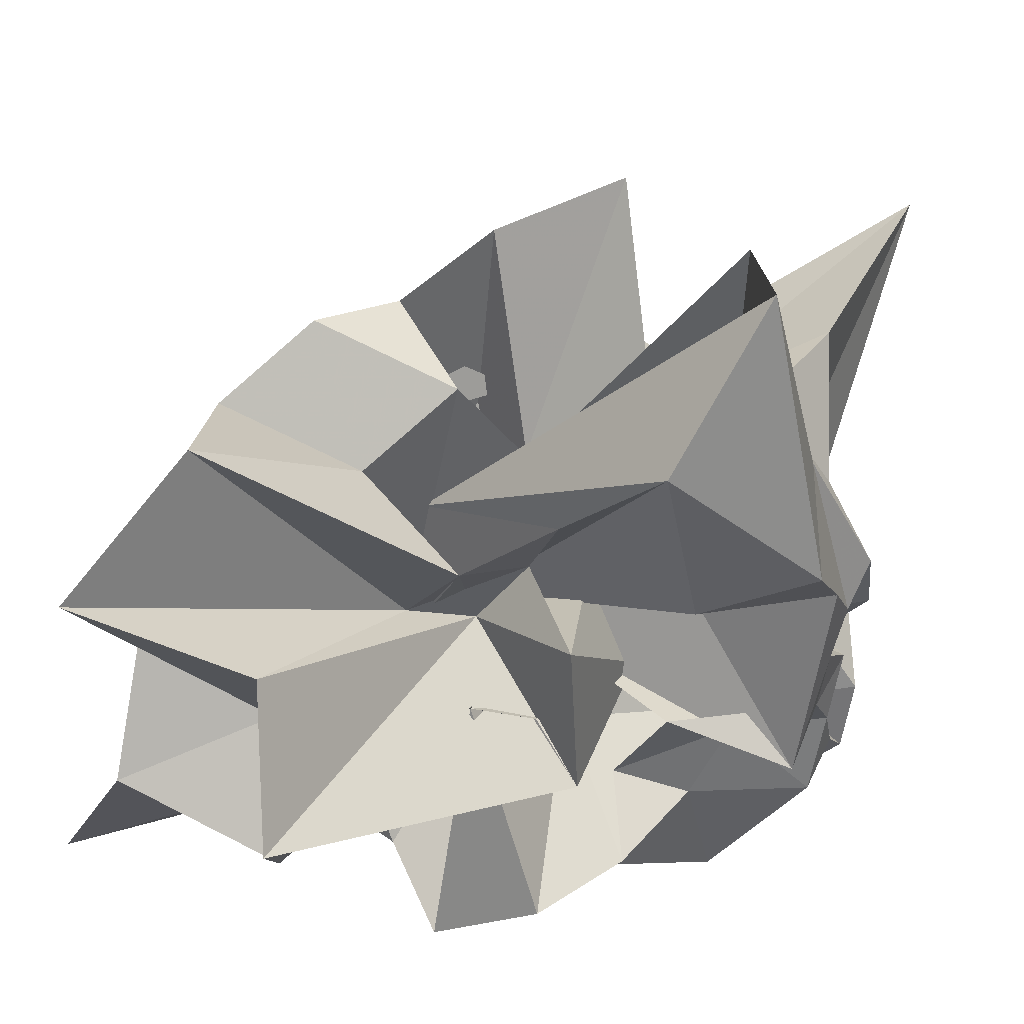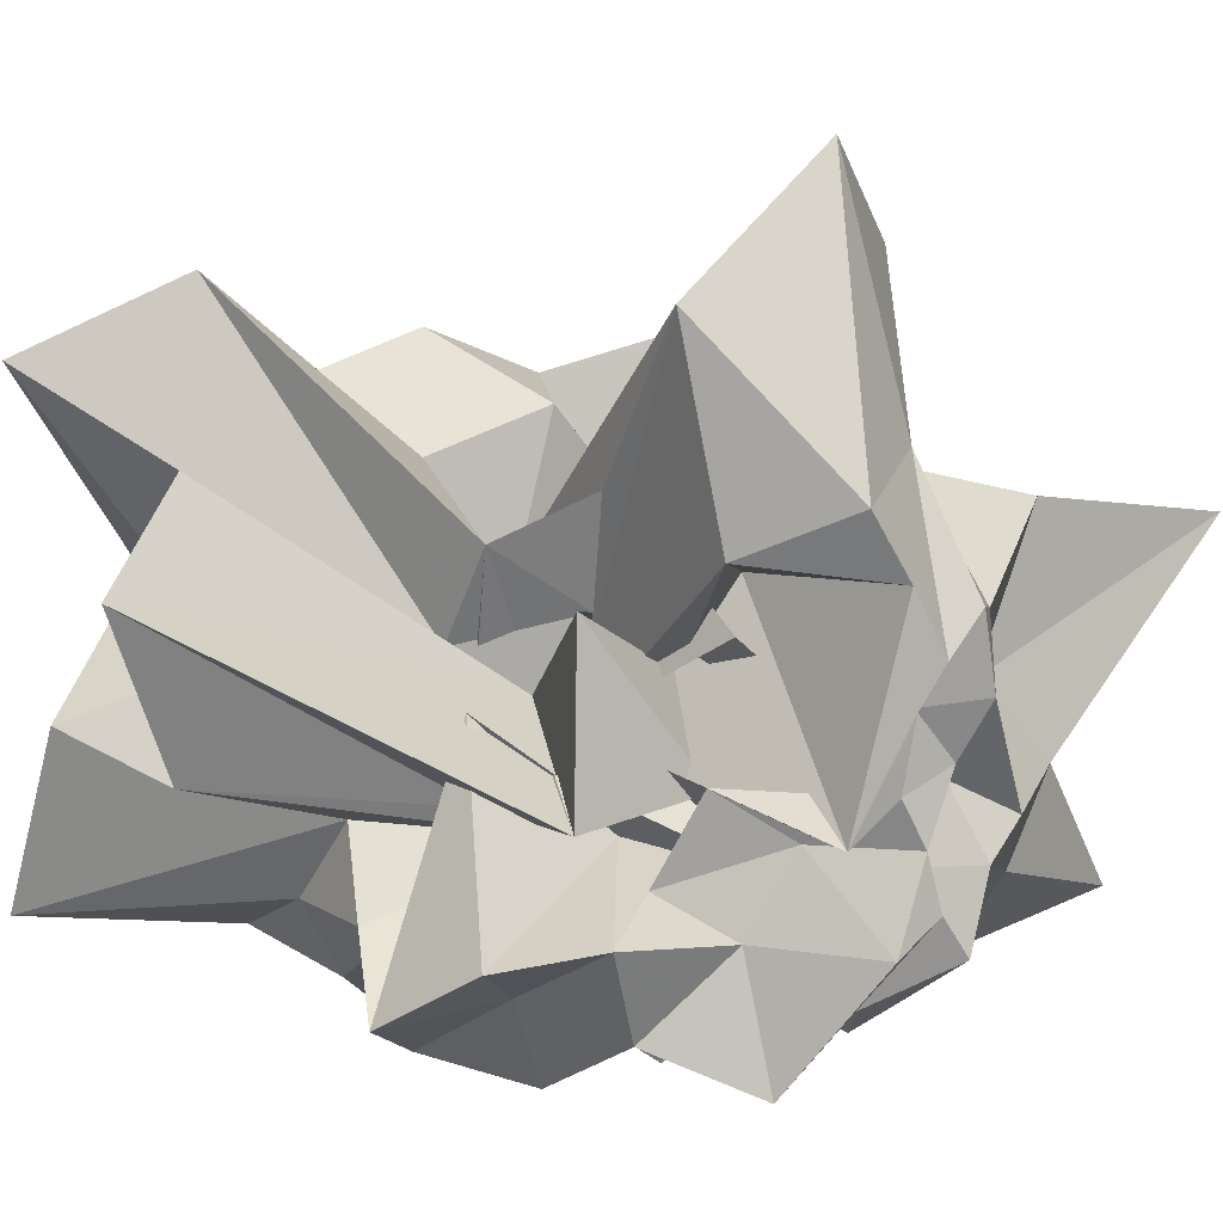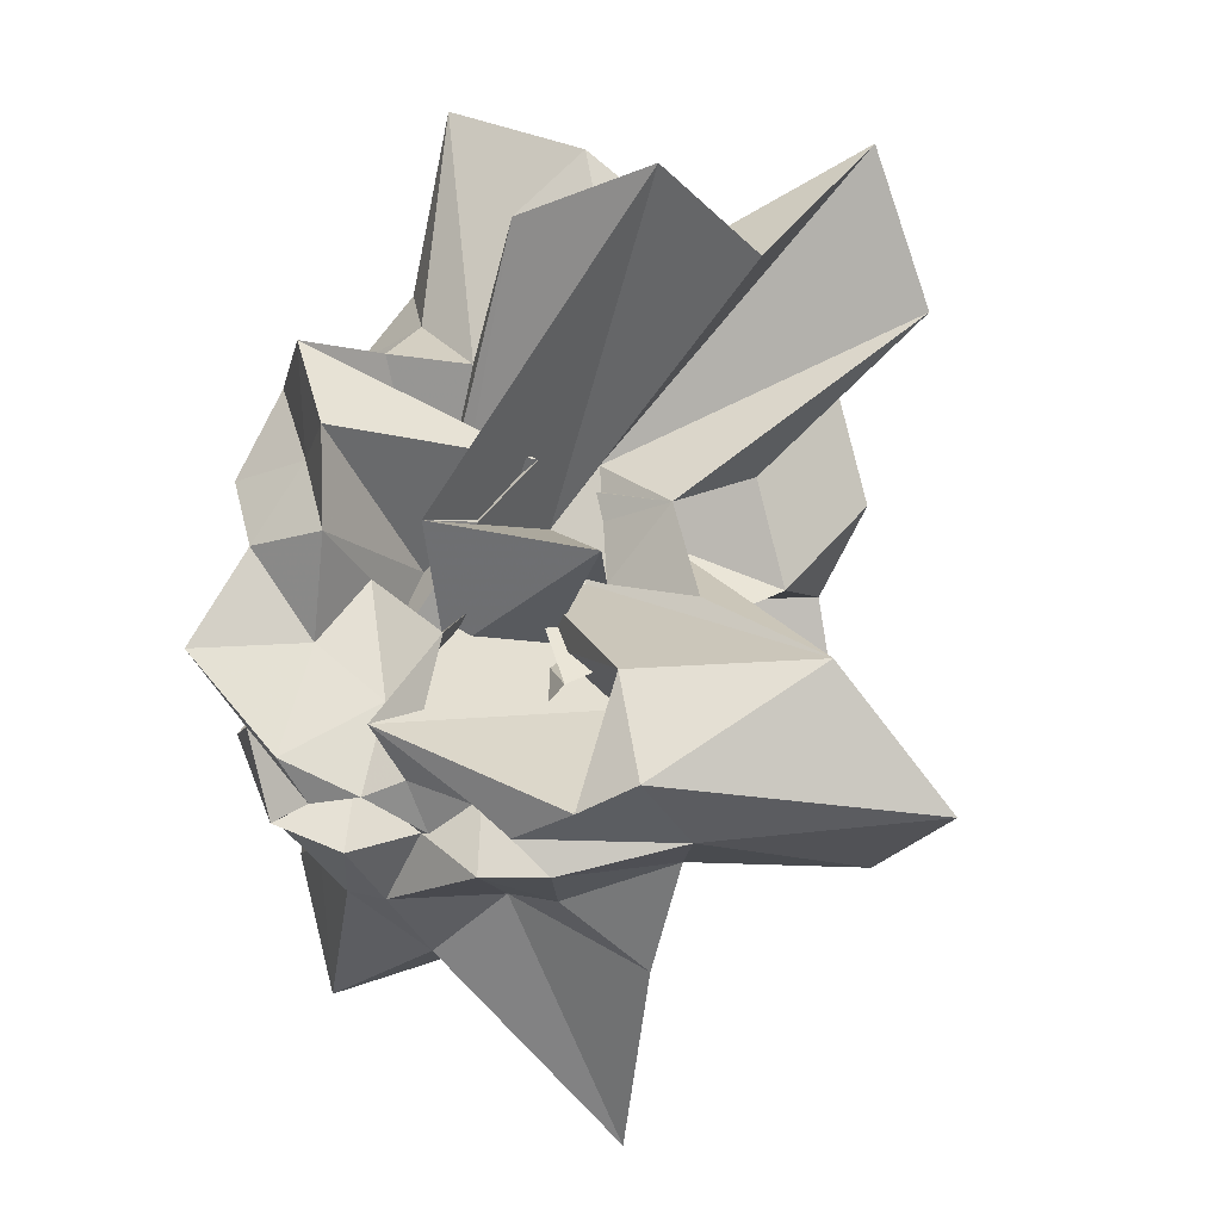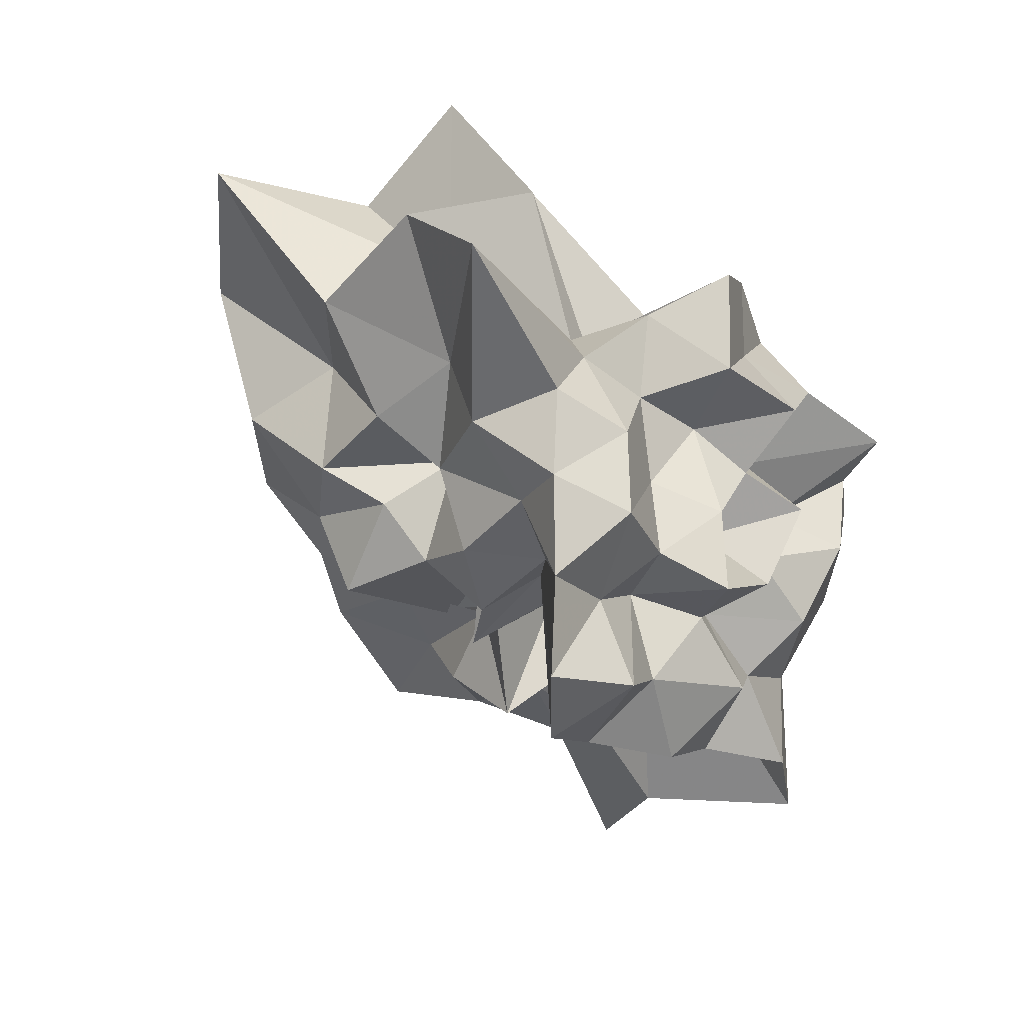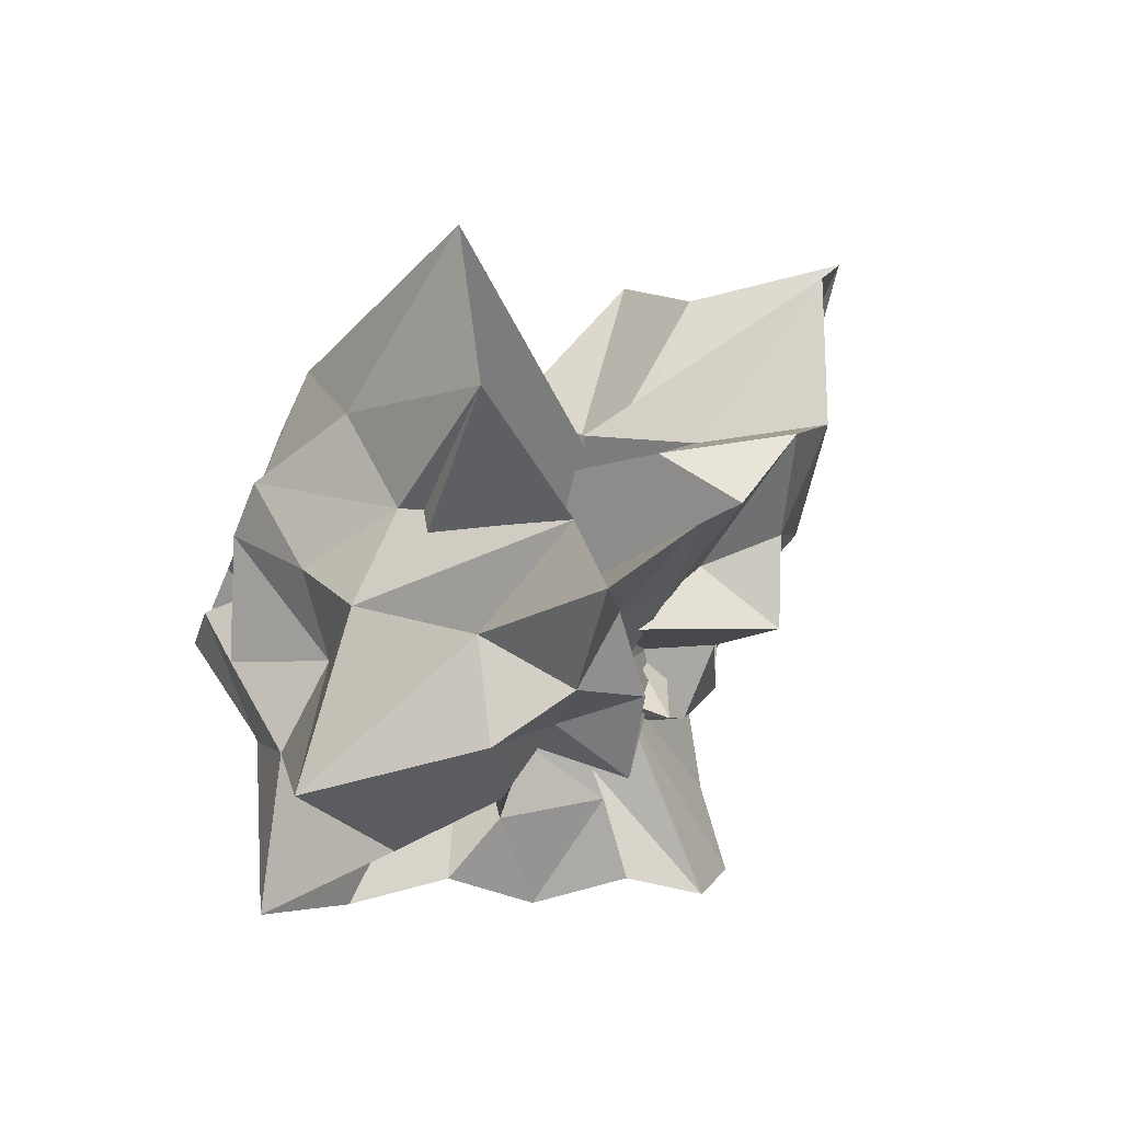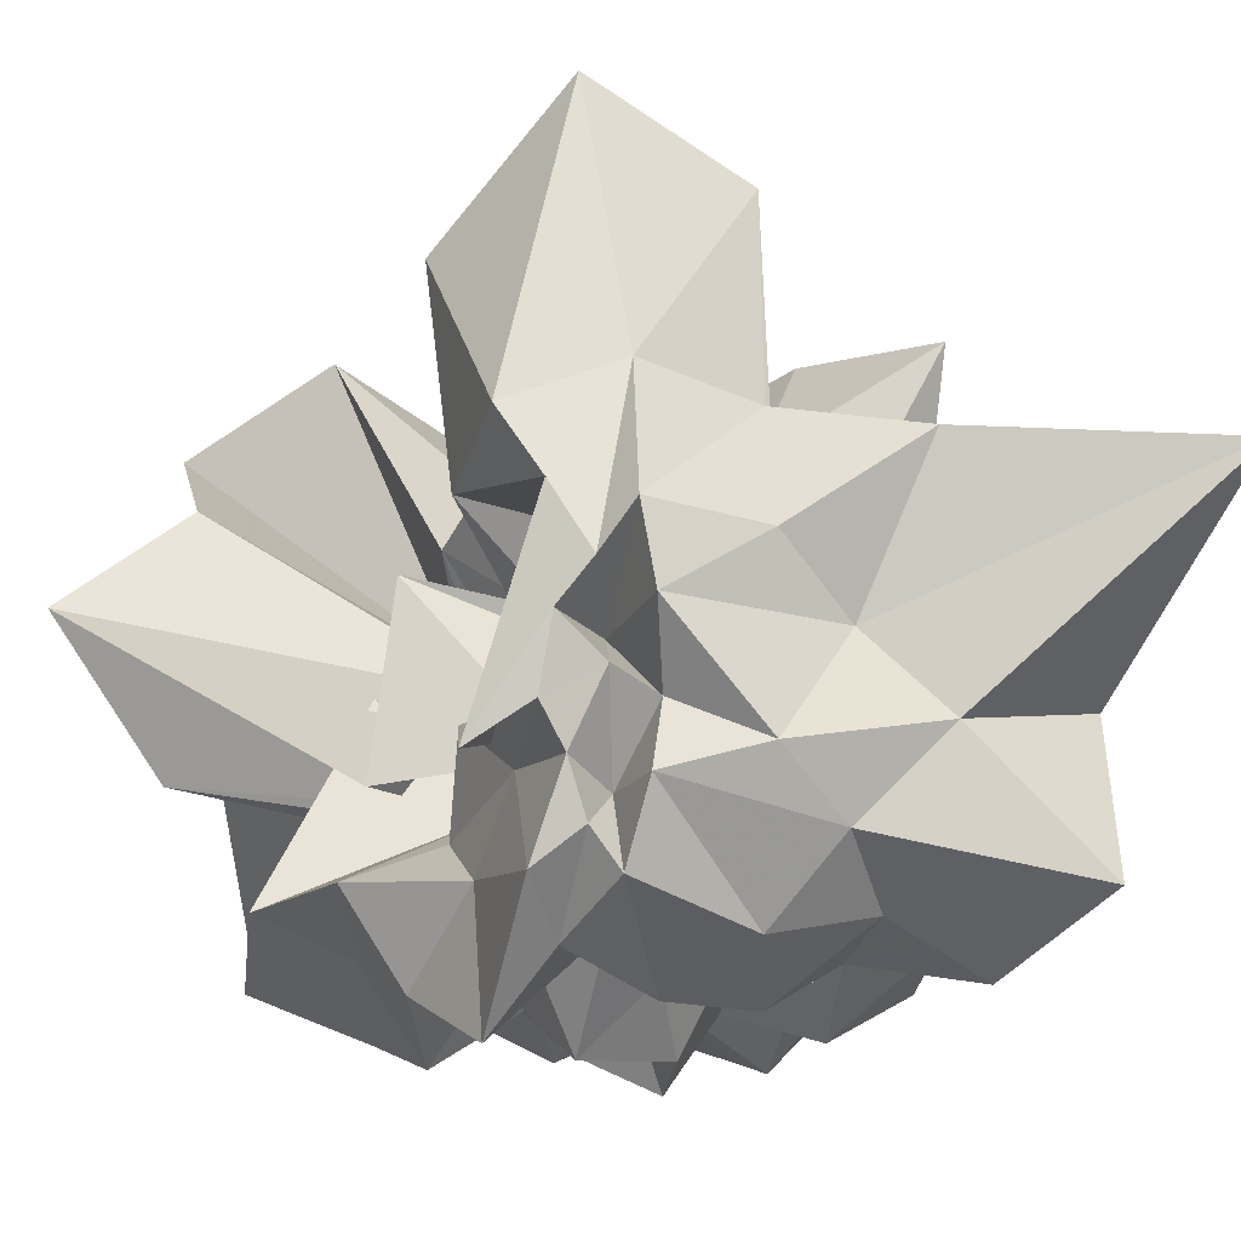
<metadata>
{"format":"obj","ext":"obj","renderer":"f3d","projection":"perspective","resolution":1024,"background":"white","views":[{"elev":47.0,"azim":-162.4,"up":"+Z"},{"elev":4.2,"azim":-139.3,"up":"+Z"},{"elev":40.6,"azim":-78.0,"up":"+Y"},{"elev":9.6,"azim":130.2,"up":"+Y"},{"elev":-45.9,"azim":-20.2,"up":"+Y"},{"elev":-11.6,"azim":-88.0,"up":"+Z"}]}
</metadata>
<code>
v -0.7837 0.1089 0.3815
v -0.08966 -0.07234 -0.7706
v 0.9027 0.0882 0.4111
v 1.051 0.254 0.6803
v 0.8116 0.7167 0.8354
v 1.12 1.669 1.308
v 0.4334 1.498 0.9482
v -0.03422 0.2977 0.1499
v -0.554 0.6538 0.4877
v -0.4345 -0.005746 0.2341
v -0.5905 -0.1669 0.5805
v -1.51 0.1042 0.5847
v -1.538 -0.05539 0.3317
v -1.589 -0.1889 0.5059
v -1.318 -0.6137 0.4659
v -1.165 -1.133 0.8297
v -0.4958 -0.7652 0.4885
v -0.09128 -1.133 0.6695
v 0.304 -0.8992 0.5008
v 0.2728 -0.5422 0.3171
v 0.08957 -0.6344 0.5939
v 0.9509 -0.3579 0.6155
v 0.5447 0.2707 0.2765
v 1.025 0.5346 0.3343
v 1.118 1.071 0.581
v 0.5303 1.177 0.3082
v 0.2405 2.001 0.549
v -0.6192 0.7428 -0.2422
v -0.6795 0.09156 -0.1531
v -0.2974 0.153 -0.02497
v -1.449 0.3692 -0.255
v -1.511 0.07653 0.1727
v -1.191 -0.06987 0.1327
v -1.597 -0.2436 0.2031
v -1.093 -0.8585 0.1905
v -1.308 -2.157 0.7434
v -0.3751 -1.294 0.3534
v -0.03792 -0.9565 0.2443
v 0.395 -0.9994 0.05791
v 0.6248 0.02794 0.004486
v 0.3868 -0.2623 0.1513
v 0.7818 -0.1893 0.2505
v 0.9074 0.3002 0.04165
v 0.9619 0.8141 -0.07646
v 1.101 1.497 0.06247
v 0.3753 1.586 -0.08586
v 0.003701 0.5072 -0.2243
v -0.3878 0.5795 -0.07087
v -0.9184 0.04526 -0.4329
v -0.9094 0.4139 -0.08956
v -1.483 0.1252 -0.103
v -1.542 -0.09556 -0.005081
v -1.392 -0.2549 -0.08435
v -1.46 -0.608 -0.2328
v -1.201 -1.177 -0.1277
v -0.6791 -1.67 -0.0238
v -0.1719 -1.173 -0.08697
v -0.02066 -0.7032 -0.1984
v 0.04301 -0.4842 0.06515
v 0.5859 -0.6128 0.1154
v 0.7501 -0.3933 -0.08322
v 0.9596 -0.06431 -0.1542
v 1.132 0.5781 -0.3611
v 1.45 1.399 -0.6429
v 0.2866 0.8812 -0.2514
v -0.08201 0.1175 -0.3672
v -0.1628 0.7679 0.1359
v -0.4292 0.3012 -0.3039
v -0.6982 0.4594 -0.4474
v -1.148 0.2159 -0.2753
v -1.523 0.03455 -0.2815
v -1.305 -0.09768 -0.376
v -1.593 -0.2261 -0.3488
v -1.246 -0.8315 -0.4757
v -1.108 -1.682 -0.6403
v -0.3281 -0.3541 -0.2355
v -0.05856 -0.9684 -0.4508
v 0.4319 -0.775 -0.3611
v 0.1211 -0.2122 -0.4357
v 0.5158 -0.2384 -0.2552
v 0.7121 -0.107 -0.4478
v 0.9502 0.2073 -0.4968
v 0.9396 0.7369 -0.6993
v 0.5703 0.8389 -0.5578
v 0.1131 1.008 -0.5835
v -0.1303 1.201 -0.88
v -0.5671 1.129 -0.653
v -0.8427 0.8069 -0.5879
v -1.01 0.3528 -0.6043
v -1.493 0.1544 -0.6332
v -1.538 -0.0316 -0.4993
v -1.572 -0.1409 -0.6563
v -1.164 -0.5598 -0.796
v -0.9039 -0.9406 -0.7098
v -0.6409 -1.303 -0.9041
v -0.2179 -1.171 -0.7207
v 0.2507 -1.09 -0.8549
v 0.668 -0.9609 -0.6719
v 1.131 -0.818 -0.8269
v 1.355 -0.4621 -1.008
v 1.187 -0.05574 -0.8916
v 1.089 0.3754 -0.8013
v 0.856 -0.03477 0.9019
v 0.9837 0.4407 1.243
v 0.8328 1.05 1.62
v 0.2055 0.4902 0.3167
v -0.2394 0.2117 0.4436
v 0.08098 -0.008081 -0.06123
v -1.003 0.4359 0.6517
v -1.465 0.2735 0.8369
v -1.31 -0.1613 1.025
v -1.021 -0.5802 0.9343
v -0.1115 -0.08332 0.7012
v -0.2179 -1.219 1.38
v 0.02198 -0.8378 0.9123
v 0.3348 -0.4878 0.819
v 0.5287 -0.1544 0.6859
v 0.7101 0.06202 1.433
v 0.4129 0.3755 0.9688
v -0.05137 0.5517 0.6843
v -0.4052 0.3554 0.8731
v -0.8816 0.5423 1.489
v -1.133 0.0218 2.048
v -0.9043 -0.5647 1.712
v -0.1748 -0.1711 0.09075
v 0.2022 -0.7021 1.406
v 0.4871 -0.3193 1.266
v 0.1331 -0.006054 1.157
v 0.3272 0.2384 -0.1945
v 0.2583 0.1037 0.5406
v -0.8083 -0.645 -0.09759
v 0.2557 -0.4274 -0.1897
v 0.668 0.5311 -0.8889
v 0.2862 0.635 -0.673
v 0.0797 0.782 -1.039
v -0.3888 0.787 -0.7975
v -0.7432 0.5871 -0.9433
v -1.114 0.3151 -1.126
v -1.263 0.07091 -0.8371
v -1.009 -0.2313 -0.9866
v -0.6679 -0.5589 -0.9913
v -0.4428 -0.8253 -0.8151
v -0.06035 -0.7765 -1.046
v 0.4614 -0.661 -0.8946
v 0.8633 -0.584 -1.086
v 0.7958 -0.2342 -0.8379
v 0.8421 0.1975 -1.046
v 0.3689 0.2542 -0.8013
v -0.03063 0.4594 -0.7573
v -0.3098 0.5576 -1.15
v -0.5226 0.231 -0.7067
v -0.7598 -0.06273 -0.7357
v -0.4617 -0.2238 -0.8606
v -0.2452 -0.4939 -0.682
v 0.1256 -0.4153 -0.9292
v 0.3837 -0.2951 -0.6989
v 0.5065 -0.04466 -0.9613
v 0.1589 0.1153 -1.059
v -0.2014 0.246 -0.9469
v -0.4192 0.05754 -1.127
v -0.1599 -0.2729 -1.114
v 0.3007 -0.2131 -1.201
f 3 23 4
f 4 23 24
f 4 24 5
f 5 24 25
f 5 25 6
f 6 25 26
f 6 26 7
f 7 26 27
f 7 27 8
f 8 27 28
f 8 28 9
f 9 28 29
f 9 29 10
f 10 29 30
f 10 30 11
f 11 30 31
f 11 31 12
f 12 31 32
f 12 32 13
f 13 32 33
f 13 33 14
f 14 33 34
f 14 34 15
f 15 34 35
f 15 35 16
f 16 35 36
f 16 36 17
f 17 36 37
f 17 37 18
f 18 37 38
f 18 38 19
f 19 38 39
f 19 39 20
f 20 39 40
f 20 40 21
f 21 40 41
f 21 41 22
f 22 41 42
f 22 42 3
f 3 42 23
f 23 43 24
f 24 43 44
f 24 44 25
f 25 44 45
f 25 45 26
f 26 45 46
f 26 46 27
f 27 46 47
f 27 47 28
f 28 47 48
f 28 48 29
f 29 48 49
f 29 49 30
f 30 49 50
f 30 50 31
f 31 50 51
f 31 51 32
f 32 51 52
f 32 52 33
f 33 52 53
f 33 53 34
f 34 53 54
f 34 54 35
f 35 54 55
f 35 55 36
f 36 55 56
f 36 56 37
f 37 56 57
f 37 57 38
f 38 57 58
f 38 58 39
f 39 58 59
f 39 59 40
f 40 59 60
f 40 60 41
f 41 60 61
f 41 61 42
f 42 61 62
f 42 62 23
f 23 62 43
f 43 63 44
f 44 63 64
f 44 64 45
f 45 64 65
f 45 65 46
f 46 65 66
f 46 66 47
f 47 66 67
f 47 67 48
f 48 67 68
f 48 68 49
f 49 68 69
f 49 69 50
f 50 69 70
f 50 70 51
f 51 70 71
f 51 71 52
f 52 71 72
f 52 72 53
f 53 72 73
f 53 73 54
f 54 73 74
f 54 74 55
f 55 74 75
f 55 75 56
f 56 75 76
f 56 76 57
f 57 76 77
f 57 77 58
f 58 77 78
f 58 78 59
f 59 78 79
f 59 79 60
f 60 79 80
f 60 80 61
f 61 80 81
f 61 81 62
f 62 81 82
f 62 82 43
f 43 82 63
f 63 83 64
f 64 83 84
f 64 84 65
f 65 84 85
f 65 85 66
f 66 85 86
f 66 86 67
f 67 86 87
f 67 87 68
f 68 87 88
f 68 88 69
f 69 88 89
f 69 89 70
f 70 89 90
f 70 90 71
f 71 90 91
f 71 91 72
f 72 91 92
f 72 92 73
f 73 92 93
f 73 93 74
f 74 93 94
f 74 94 75
f 75 94 95
f 75 95 76
f 76 95 96
f 76 96 77
f 77 96 97
f 77 97 78
f 78 97 98
f 78 98 79
f 79 98 99
f 79 99 80
f 80 99 100
f 80 100 81
f 81 100 101
f 81 101 82
f 82 101 102
f 82 102 63
f 63 102 83
f 103 104 118
f 104 119 118
f 104 105 119
f 105 120 119
f 105 106 120
f 106 107 120
f 107 121 120
f 107 108 121
f 108 122 121
f 108 109 122
f 109 110 122
f 110 123 122
f 110 111 123
f 111 124 123
f 111 112 124
f 112 113 124
f 113 125 124
f 113 114 125
f 114 126 125
f 114 115 126
f 115 116 126
f 116 127 126
f 116 117 127
f 117 118 127
f 117 103 118
f 118 119 128
f 119 129 128
f 119 120 129
f 120 121 129
f 121 130 129
f 121 122 130
f 122 123 130
f 123 131 130
f 123 124 131
f 124 125 131
f 125 132 131
f 125 126 132
f 126 127 132
f 127 128 132
f 127 118 128
f 133 148 134
f 134 148 149
f 134 149 135
f 135 149 150
f 135 150 136
f 136 150 137
f 137 150 151
f 137 151 138
f 138 151 152
f 138 152 139
f 139 152 140
f 140 152 153
f 140 153 141
f 141 153 154
f 141 154 142
f 142 154 143
f 143 154 155
f 143 155 144
f 144 155 156
f 144 156 145
f 145 156 146
f 146 156 157
f 146 157 147
f 147 157 148
f 147 148 133
f 148 158 149
f 149 158 159
f 149 159 150
f 150 159 151
f 151 159 160
f 151 160 152
f 152 160 153
f 153 160 161
f 153 161 154
f 154 161 155
f 155 161 162
f 155 162 156
f 156 162 157
f 157 162 158
f 157 158 148
f 3 4 103
f 103 4 104
f 4 5 104
f 104 5 105
f 5 6 105
f 105 6 106
f 6 7 106
f 7 8 106
f 106 8 107
f 8 9 107
f 107 9 108
f 9 10 108
f 108 10 109
f 10 11 109
f 11 12 109
f 109 12 110
f 12 13 110
f 110 13 111
f 13 14 111
f 111 14 112
f 14 15 112
f 15 16 112
f 112 16 113
f 16 17 113
f 113 17 114
f 17 18 114
f 114 18 115
f 18 19 115
f 19 20 115
f 115 20 116
f 20 21 116
f 116 21 117
f 21 22 117
f 117 22 103
f 22 3 103
f 83 133 84
f 84 133 134
f 84 134 85
f 85 134 135
f 85 135 86
f 86 135 136
f 86 136 87
f 87 136 88
f 88 136 137
f 88 137 89
f 89 137 138
f 89 138 90
f 90 138 139
f 90 139 91
f 91 139 92
f 92 139 140
f 92 140 93
f 93 140 141
f 93 141 94
f 94 141 142
f 94 142 95
f 95 142 96
f 96 142 143
f 96 143 97
f 97 143 144
f 97 144 98
f 98 144 145
f 98 145 99
f 99 145 100
f 100 145 146
f 100 146 101
f 101 146 147
f 101 147 102
f 102 147 133
f 102 133 83
f 128 129 1
f 129 130 1
f 130 131 1
f 131 132 1
f 132 128 1
f 159 158 2
f 160 159 2
f 161 160 2
f 162 161 2
f 158 162 2

</code>
